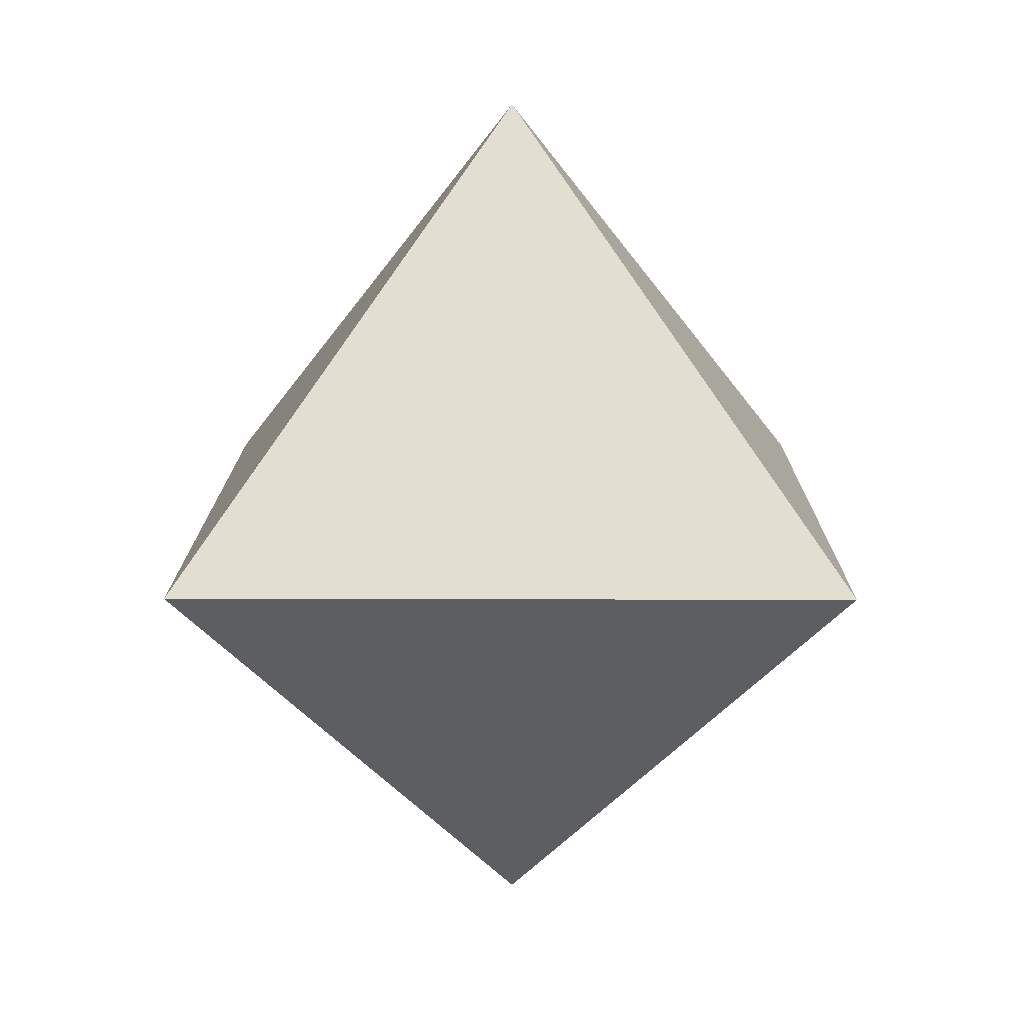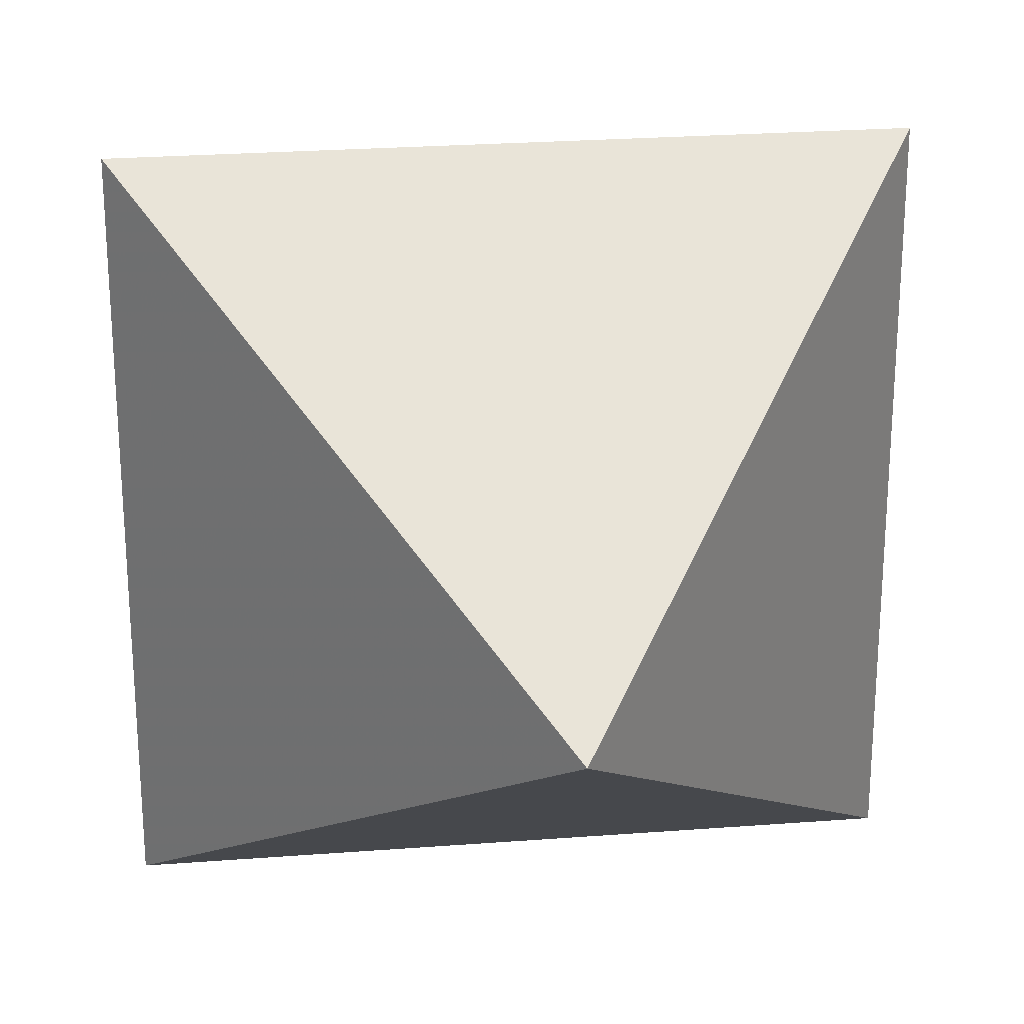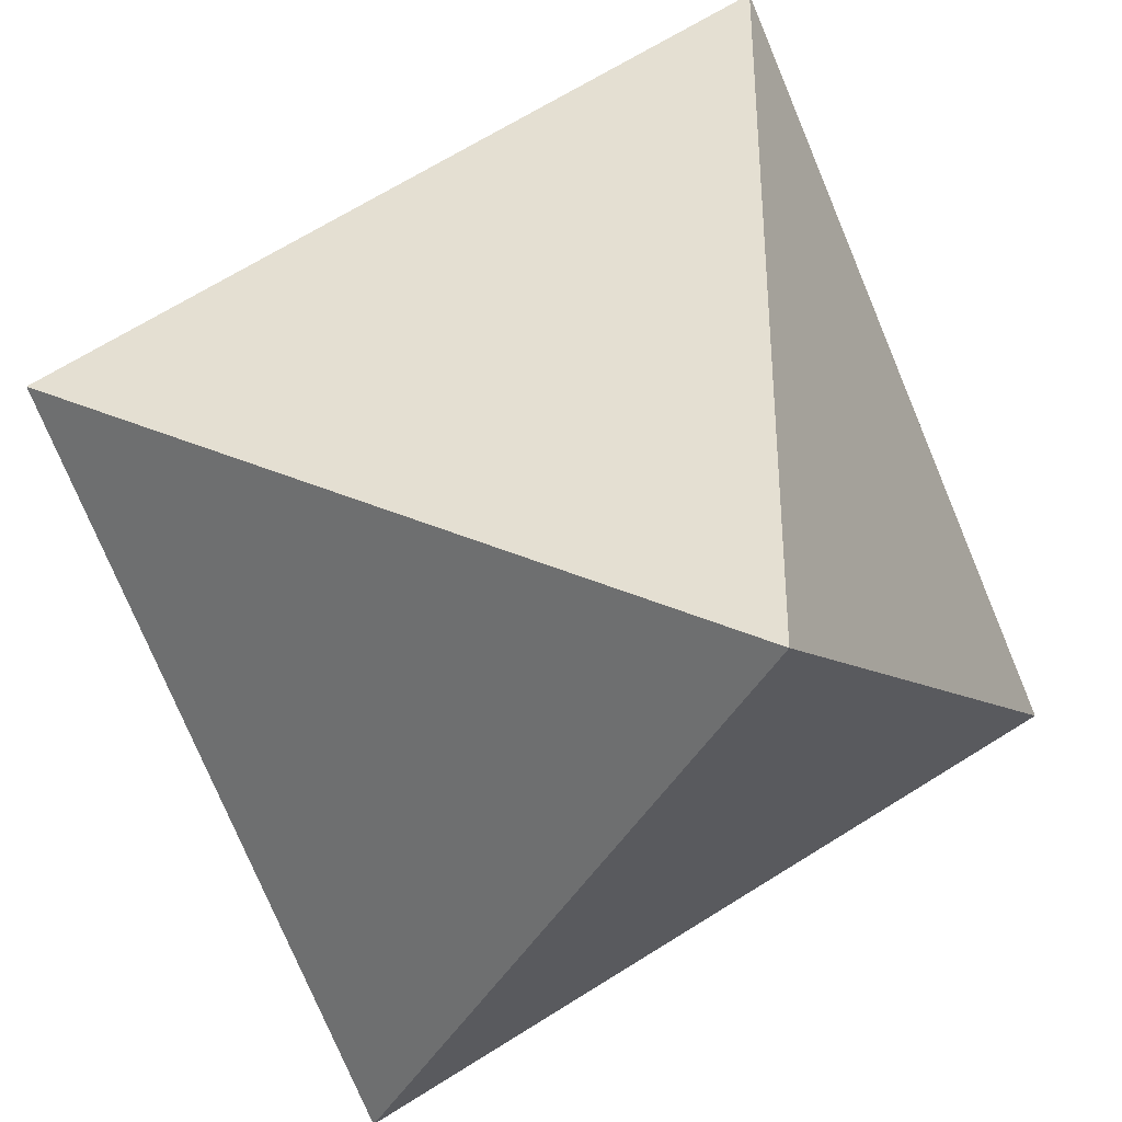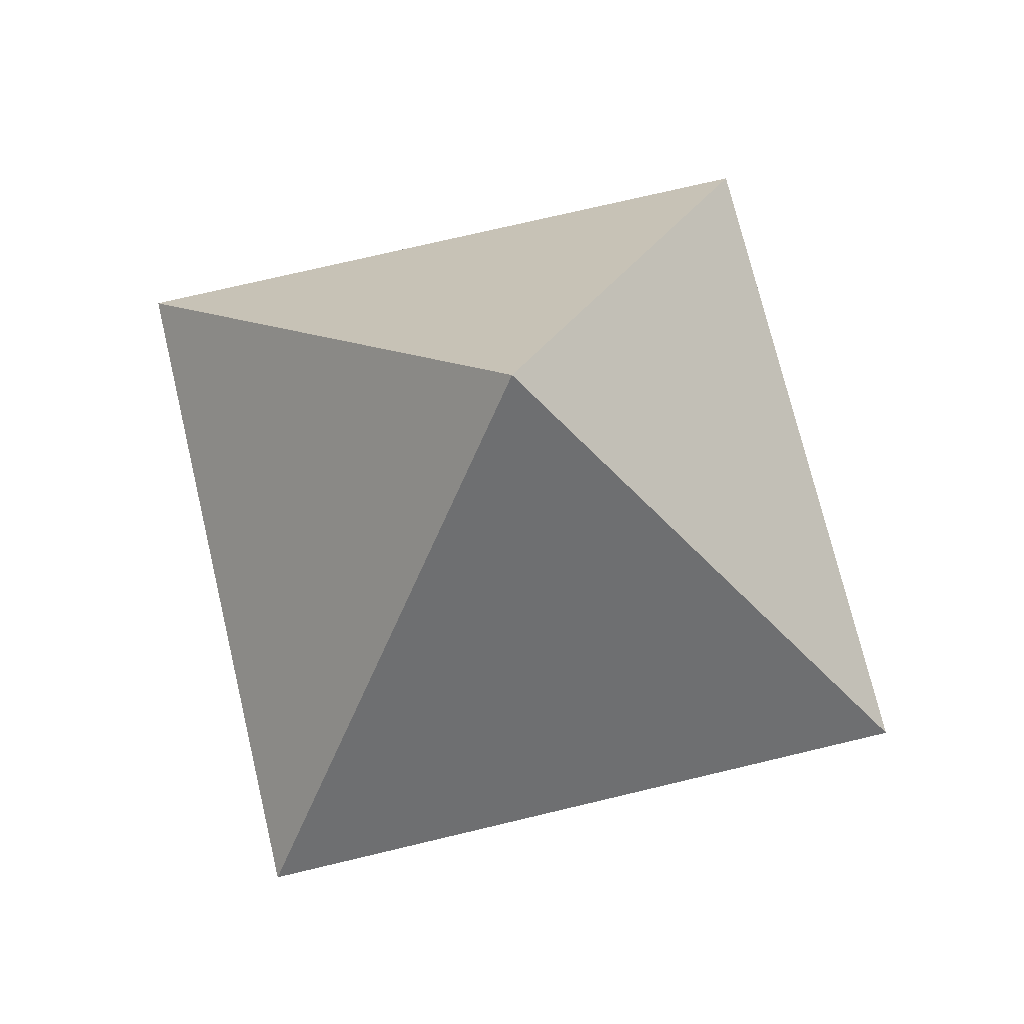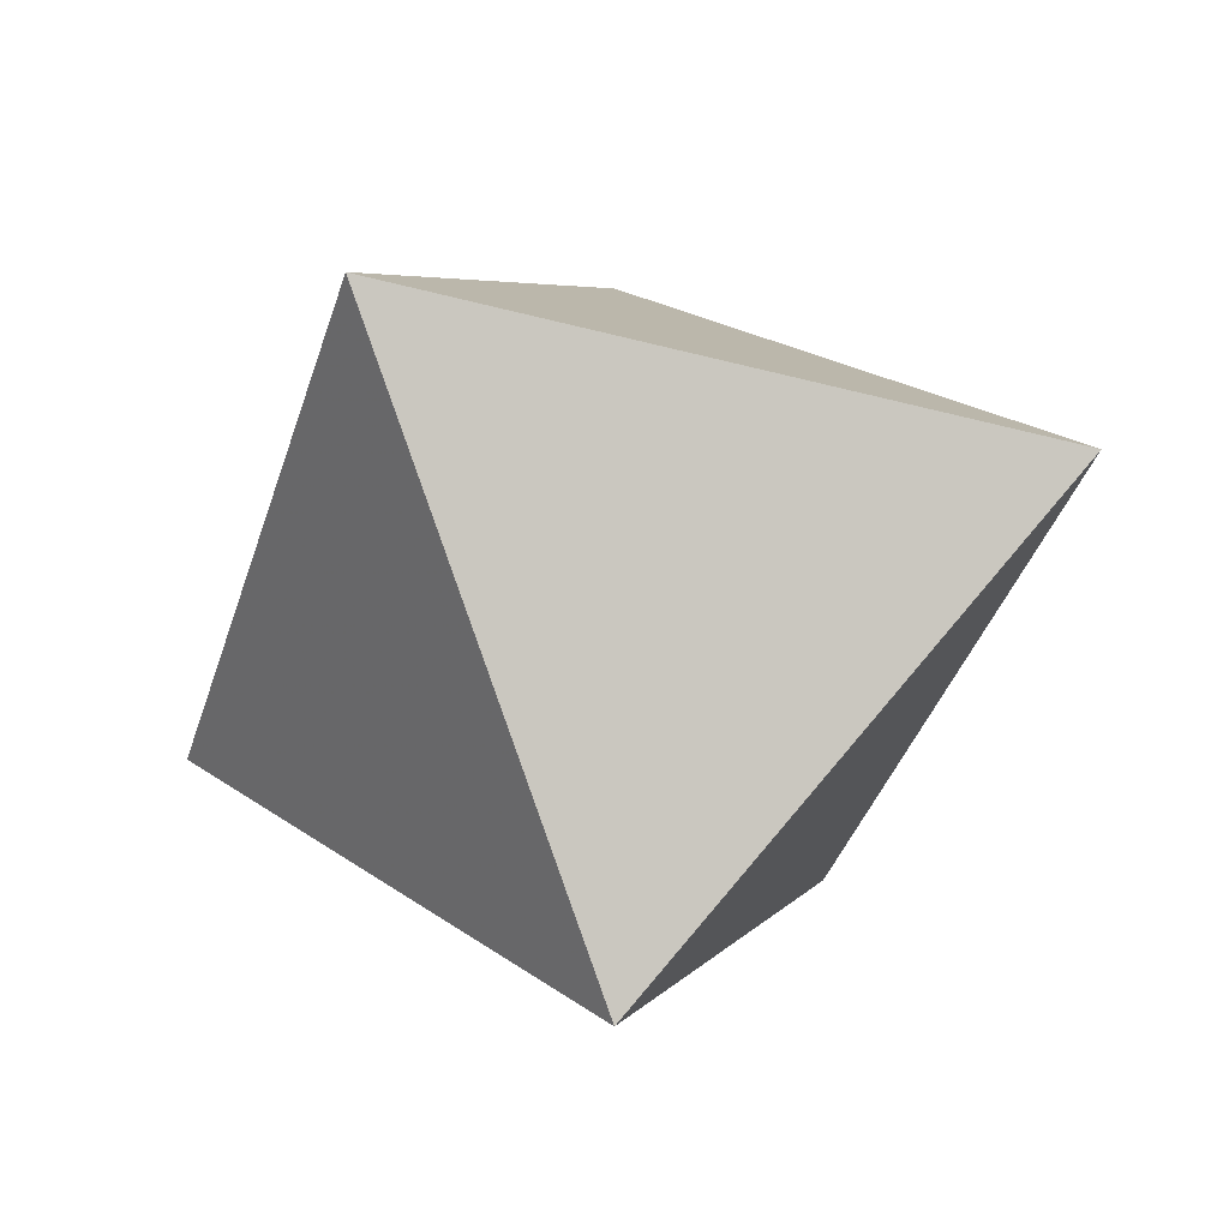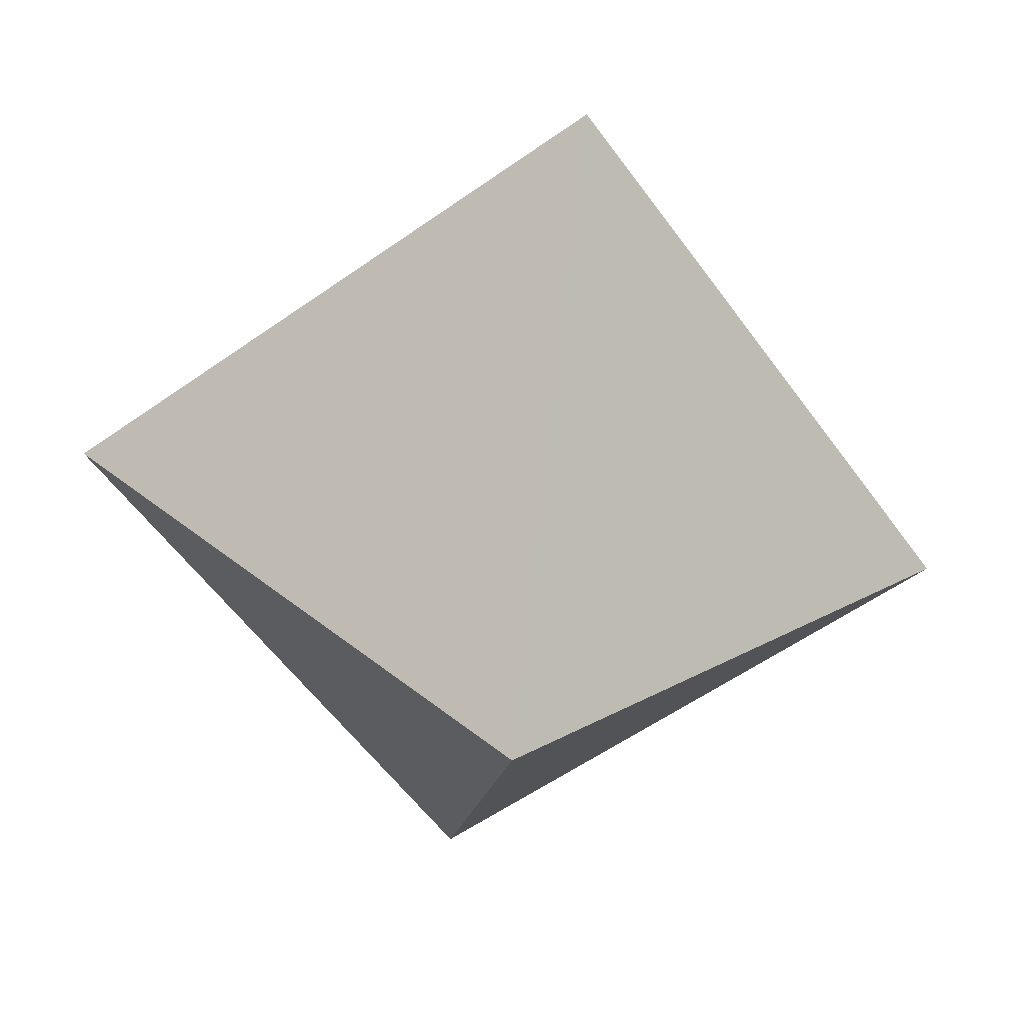
<metadata>
{"format":"obj","ext":"obj","renderer":"f3d","projection":"perspective","resolution":1024,"background":"white","views":[{"elev":14.6,"azim":90.3,"up":"+Y"},{"elev":25.1,"azim":-7.1,"up":"+Z"},{"elev":-40.9,"azim":-116.5,"up":"+Z"},{"elev":73.6,"azim":166.6,"up":"+Y"},{"elev":-41.1,"azim":-17.7,"up":"+Y"},{"elev":-58.4,"azim":-144.1,"up":"+Y"}]}
</metadata>
<code>
v 20 50 20
v 80 50 20
v 80 50 80
v 20 50 80
v 50 10 50
v 50 90 50
f 1 6 2
f 1 2 5
f 2 6 3
f 2 3 5
f 3 6 4
f 3 4 5
f 4 6 1
f 4 1 5

</code>
